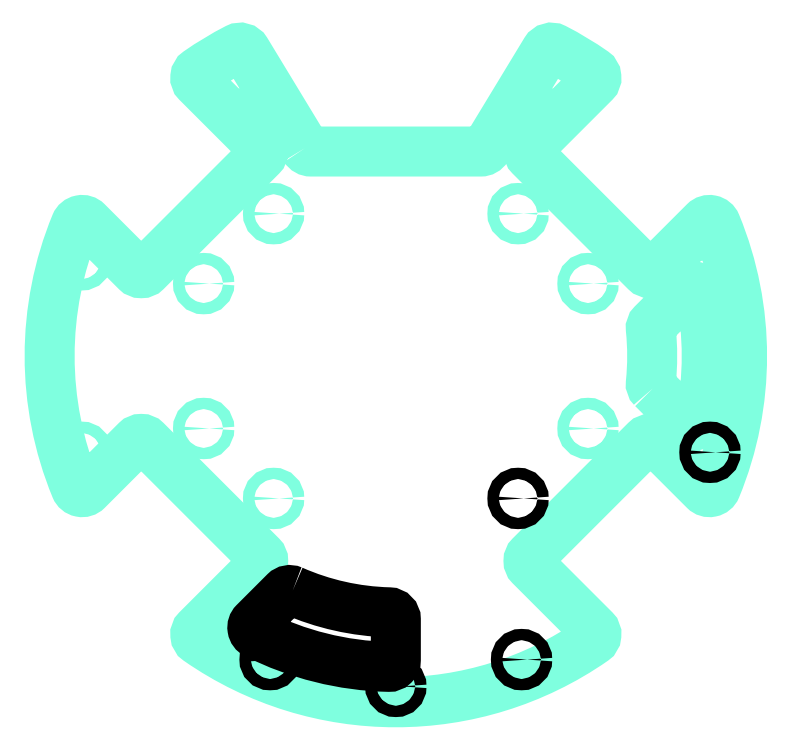
<metadata>
{"format":"dxf","ext":"dxf","renderer":"ezdxf+matplotlib","layout":"modelspace","background":"white","min_lineweight":24,"dpi":150}
</metadata>
<code>
0
SECTION
2
ENTITIES
0
CIRCLE
8
Layer 1 Sketch
10
-88.92
20
-27.25
30
-1.42e-14
40
1.6
0
CIRCLE
8
Layer 1 Sketch
10
-88.92
20
27.25
30
-1.42e-14
40
1.6
0
CIRCLE
8
Layer 1 Sketch
10
-45.86
20
80.91
30
-5.1e-15
40
1.6
0
CIRCLE
8
Layer 1 Sketch
10
88.92
20
27.25
30
-1.42e-14
40
1.6
0
CIRCLE
8
Layer 1 Sketch
10
45.86
20
80.91
30
-5.1e-15
40
1.6
0
CIRCLE
8
Layer 1 Sketch
10
54.4
20
20.5
30
-1.42e-14
40
1.6
0
CIRCLE
8
Layer 1 Sketch
10
34.6
20
40.3
30
-1.42e-14
40
1.6
0
CIRCLE
8
Layer 1 Sketch
10
54.4
20
-20.5
30
-1.42e-14
40
1.6
0
CIRCLE
8
Layer 1 Sketch
10
-34.6
20
40.3
30
-1.42e-14
40
1.6
0
CIRCLE
8
Layer 1 Sketch
10
-54.4
20
20.5
30
-1.42e-14
40
1.6
0
CIRCLE
8
Layer 1 Sketch
10
-54.4
20
-20.5
30
-1.42e-14
40
1.6
0
CIRCLE
8
Layer 1 Sketch
10
-34.6
20
-40.3
30
-1.42e-14
40
1.6
0
LWPOLYLINE
8
Layer 1 Sketch
90
       40
70
     1
43
0
10
-25.73
20
58.85
42
0.2621
10
-24.02
20
57.89
10
24.02
20
57.89
42
0.2621
10
25.73
20
58.85
10
42.39
20
86.31
42
-0.3944
10
45.02
20
87.05
42
-0.03245
10
55.9
20
80.49
42
-0.4675
10
56.17
20
77.44
10
38.13
20
59.4
42
0.4142
10
38.13
20
56.57
10
70.66
20
24.04
42
0.4142
10
73.49
20
24.04
10
87.37
20
37.93
42
-0.5353
10
90.64
20
37.27
42
-0.1976
10
90.64
20
-37.27
42
-0.5353
10
87.37
20
-37.93
10
73.49
20
-24.04
42
0.4142
10
70.66
20
-24.04
10
38.13
20
-56.57
42
0.4142
10
38.13
20
-59.4
10
56.17
20
-77.44
42
-0.4675
10
55.9
20
-80.49
42
-0.3132
10
-55.9
20
-80.49
42
-0.4675
10
-56.17
20
-77.44
10
-38.13
20
-59.4
42
0.4142
10
-38.13
20
-56.57
10
-70.66
20
-24.04
42
0.4142
10
-73.49
20
-24.04
10
-87.37
20
-37.93
42
-0.5353
10
-90.64
20
-37.27
42
-0.1976
10
-90.64
20
37.27
42
-0.5353
10
-87.37
20
37.93
10
-73.49
20
24.04
42
0.4142
10
-70.66
20
24.04
10
-38.13
20
56.57
42
0.4142
10
-38.13
20
59.4
10
-56.17
20
77.44
42
-0.4675
10
-55.9
20
80.49
42
-0.03245
10
-45.02
20
87.05
42
-0.3944
10
-42.39
20
86.31
0
LWPOLYLINE
8
Layer 1 Sketch
90
        8
70
     1
43
0
10
72.75
20
-9.164
42
-0.2261
10
72.18
20
-7.542
42
0.05089
10
72.18
20
7.542
42
-0.2261
10
72.75
20
9.164
10
82.74
20
19.15
42
-0.5955
10
86.11
20
18.15
42
-0.1042
10
86.11
20
-18.15
42
-0.5955
10
82.74
20
-19.15
0
CIRCLE
8
0
10
-35.59
20
-85.92
30
-3.8e-15
40
1.6
0
CIRCLE
8
0
10
-8.685e-07
20
-93.5
30
-3.8e-15
40
1.6
0
CIRCLE
8
0
10
35.59
20
-85.92
30
-3.8e-15
40
1.6
0
CIRCLE
8
0
10
88.92
20
-27.25
30
-3.8e-15
40
1.6
0
CIRCLE
8
0
10
34.6
20
-40.3
30
-3.8e-15
40
1.6
0
LWPOLYLINE
8
0
90
        8
70
     1
43
0
10
-29.21
20
-66.42
42
0.3093
10
-31.43
20
-66.84
10
-40.02
20
-75.43
42
0.5113
10
-39.51
20
-78.63
42
0.111
10
-2.047
20
-87.98
42
0.421
10
-9.694e-06
20
-85.98
10
-1.813e-05
20
-74.53
42
0.4064
10
-1.946
20
-72.54
42
-0.09718
0
ENDSEC
0
EOF

</code>
